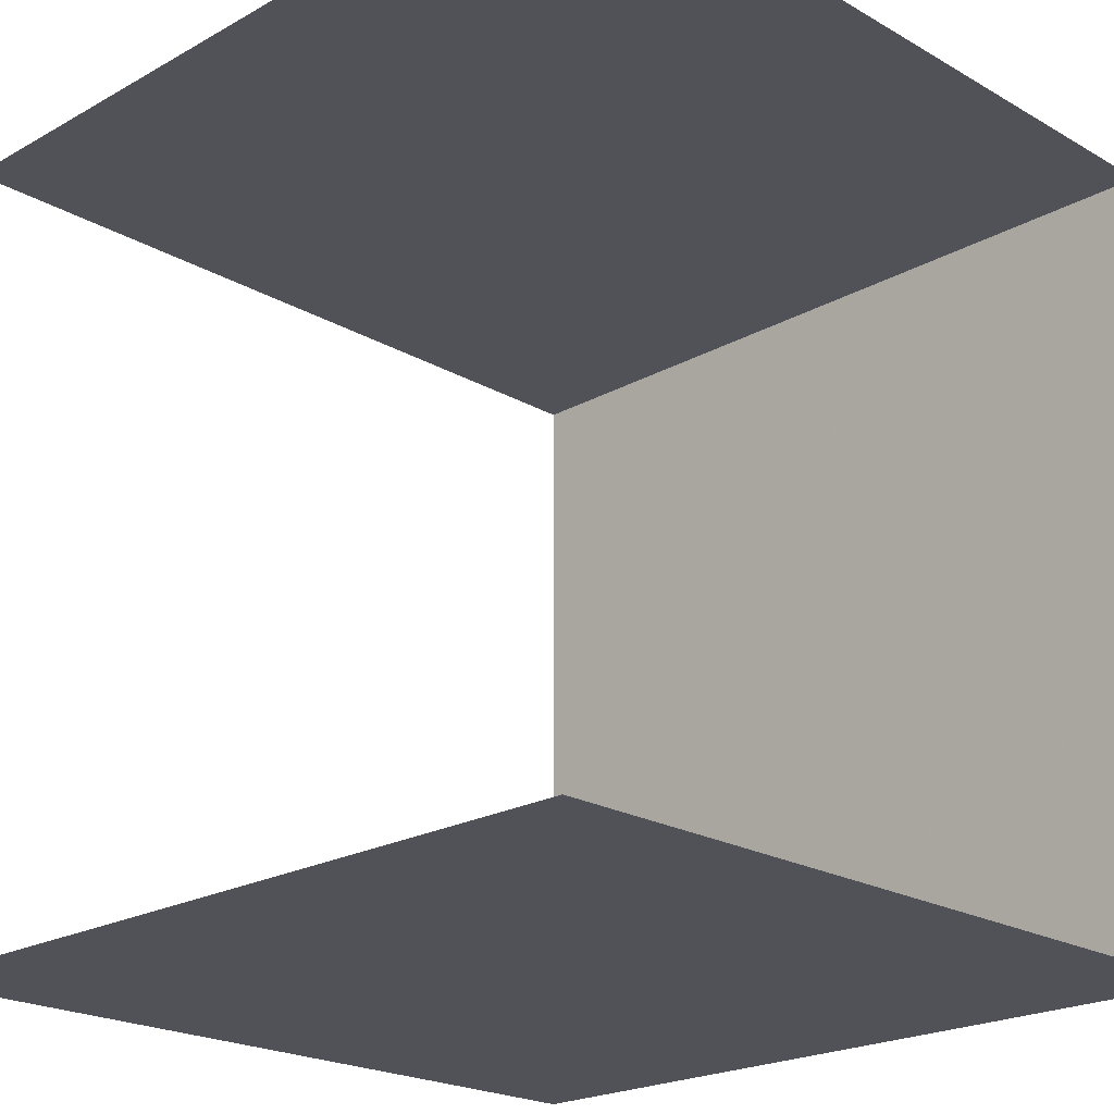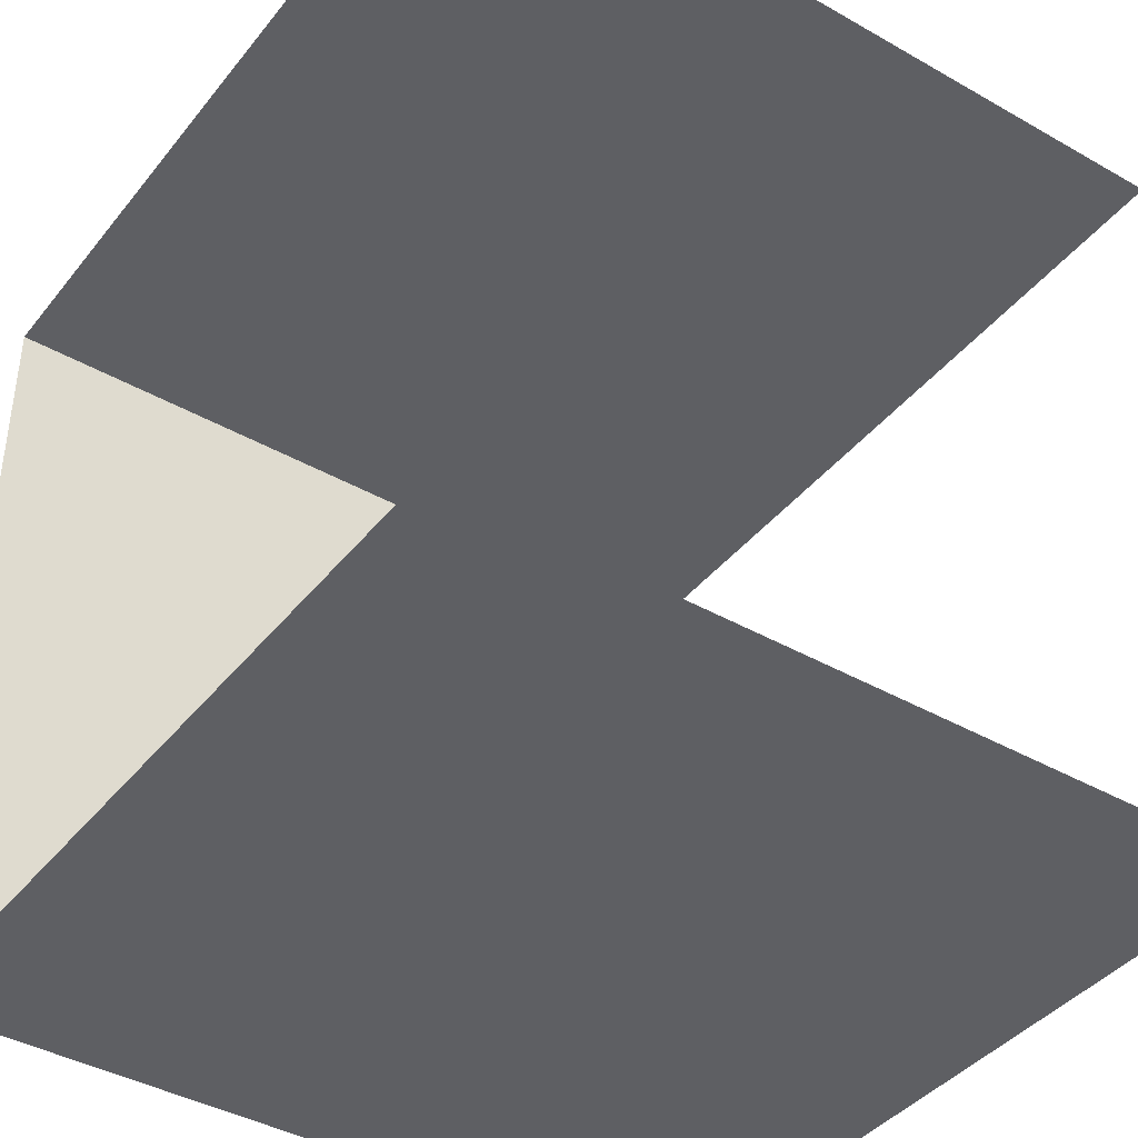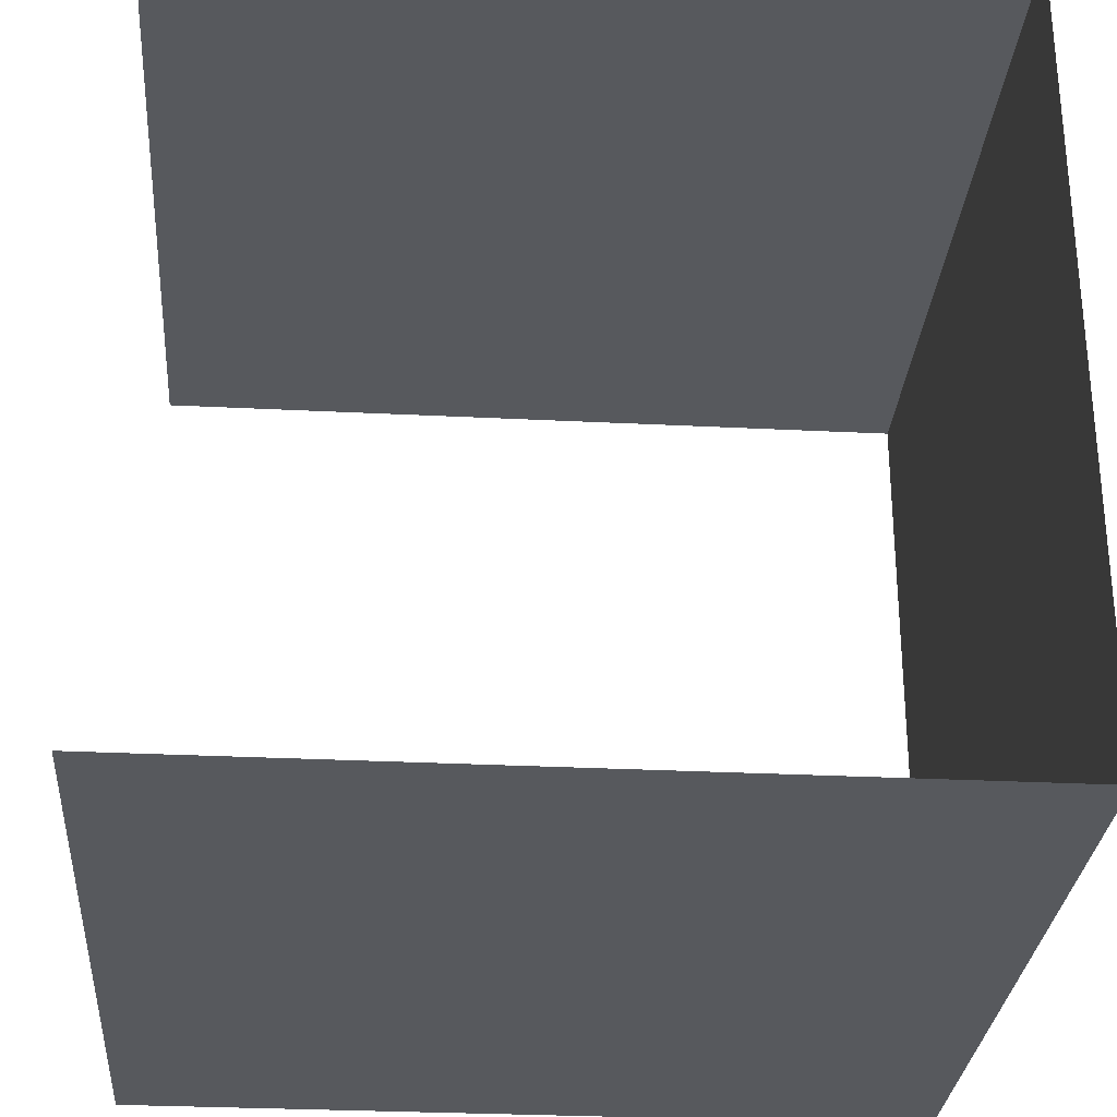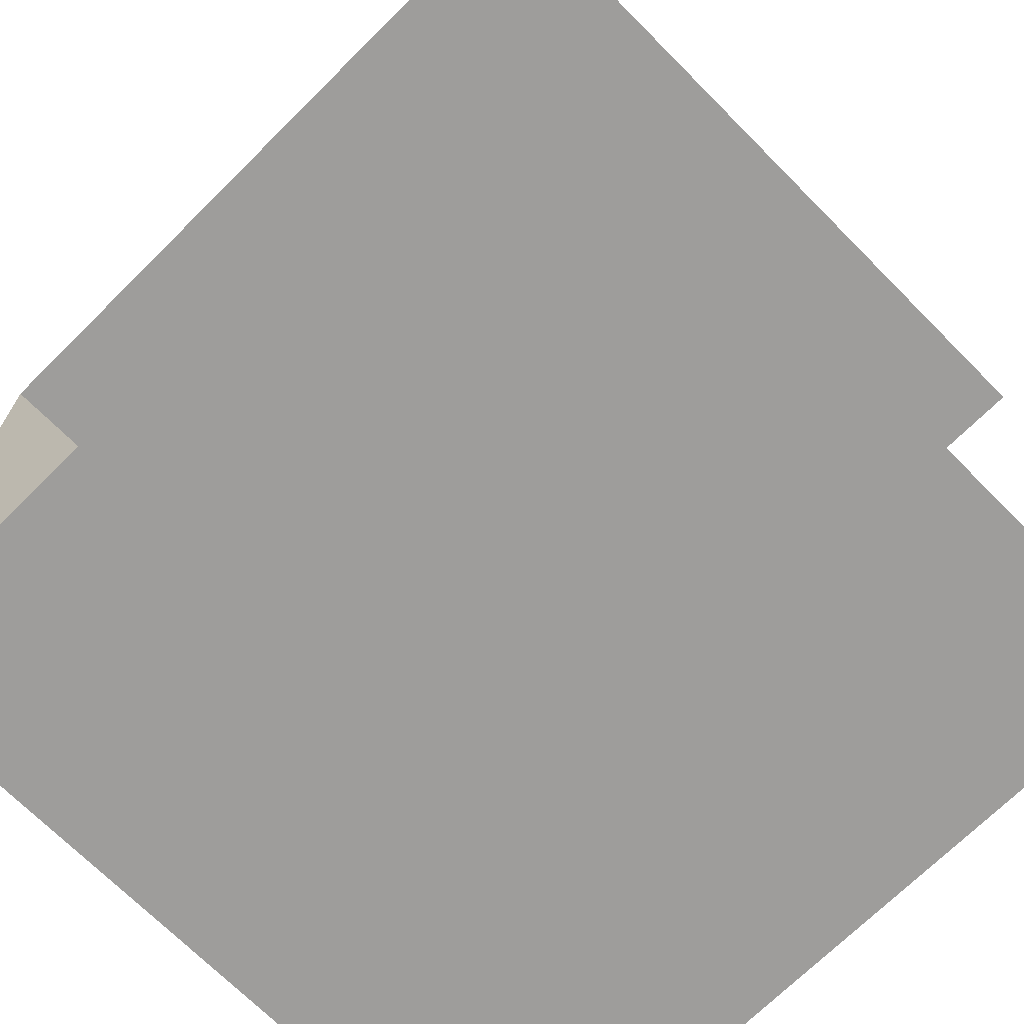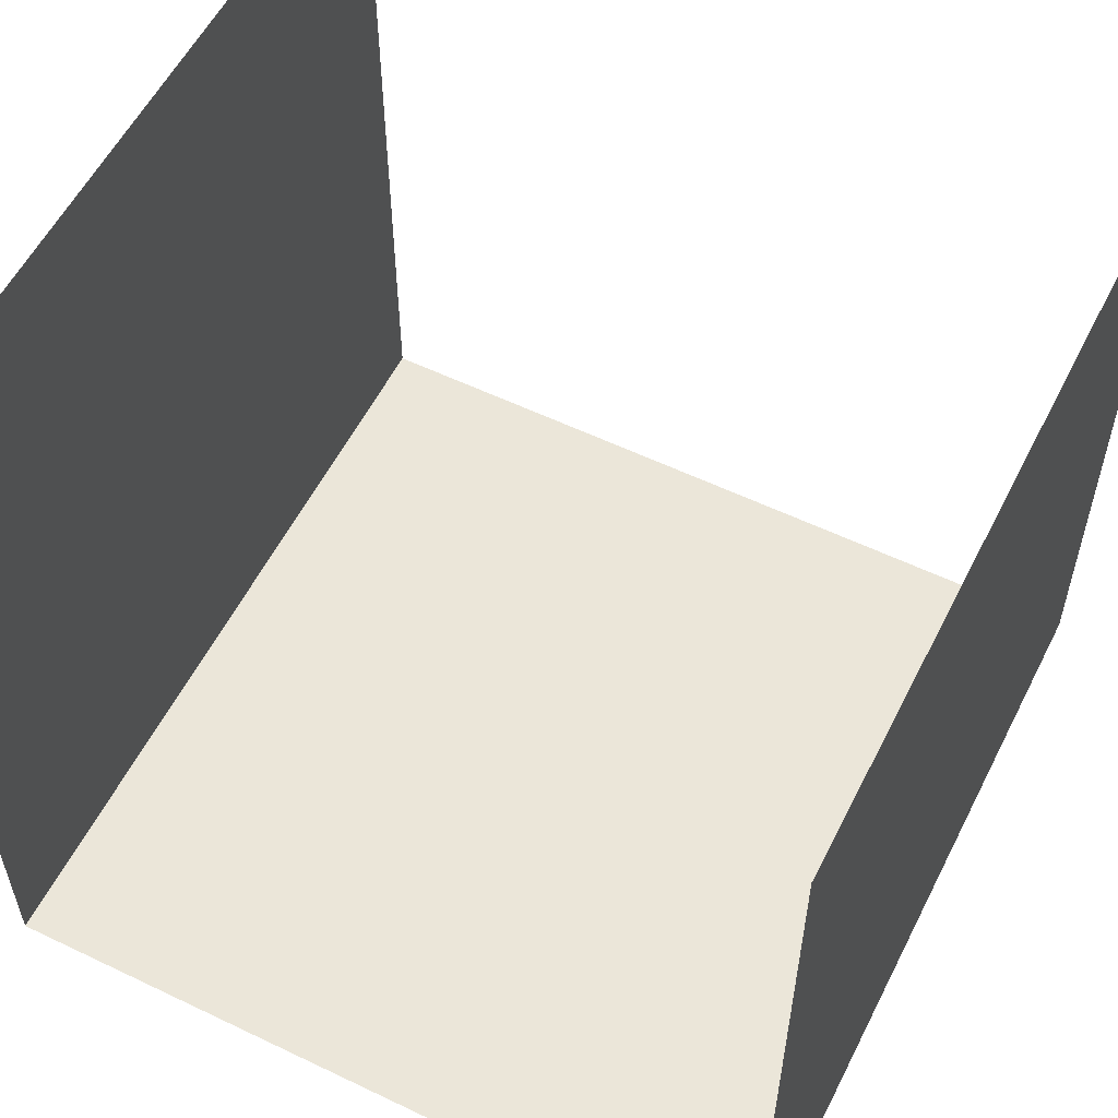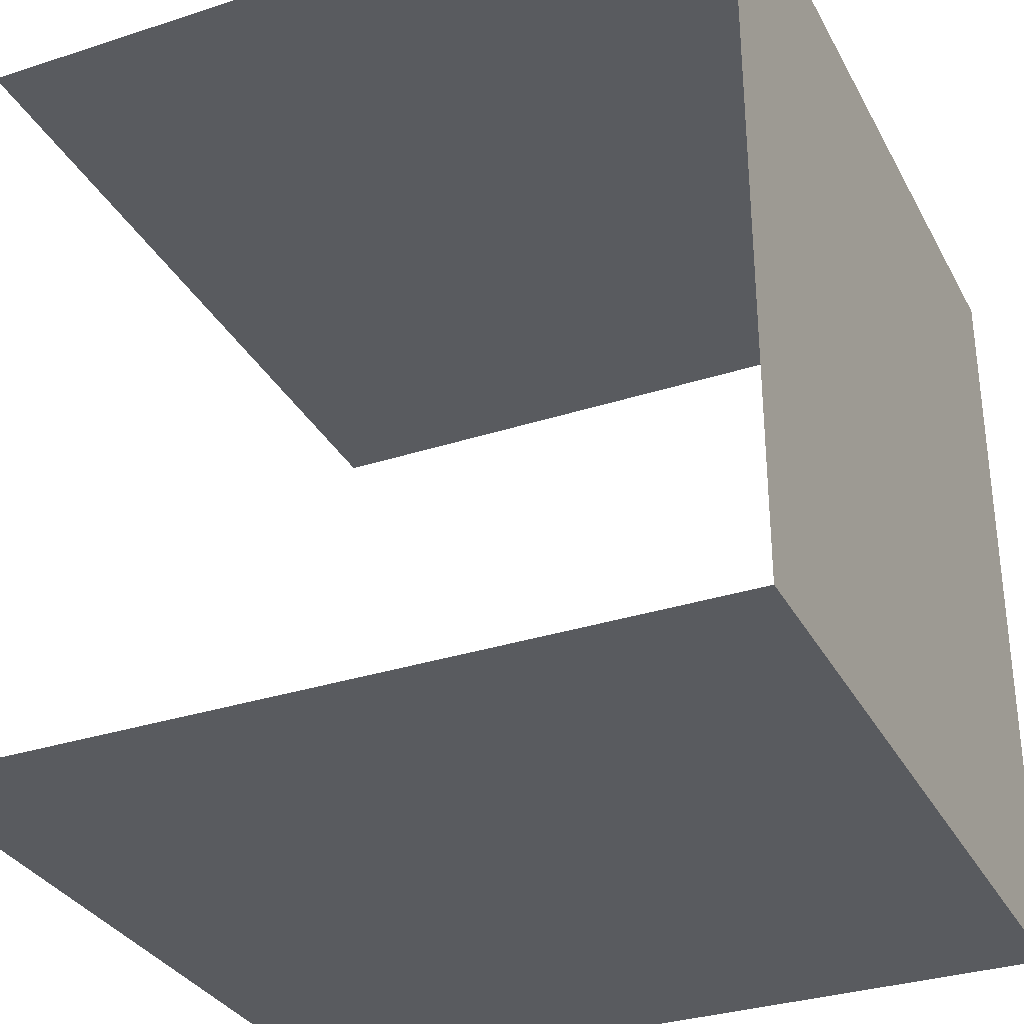
<metadata>
{"format":"obj","ext":"obj","renderer":"f3d","projection":"perspective","resolution":1024,"background":"white","views":[{"elev":-21.5,"azim":44.6,"up":"+Y"},{"elev":-40.8,"azim":-34.8,"up":"+Y"},{"elev":-29.2,"azim":85.7,"up":"+Y"},{"elev":-70.4,"azim":-45.2,"up":"+Y"},{"elev":56.7,"azim":116.6,"up":"+Z"},{"elev":-32.3,"azim":114.4,"up":"+Y"}]}
</metadata>
<code>
v  5.5 0 -0
v  5.5 0 -5.5
v  -0 0 -0
v  -0 0 -5.5
v  5.5 5.5 -5.5
v  -0 5.5 -5.5
v  5.5 5.5 -0
v  -0 5.5 -0
g default
f 1 2 3
f 2 4 3
f 2 5 4
f 5 6 4
f 5 7 8
f 5 8 6

</code>
